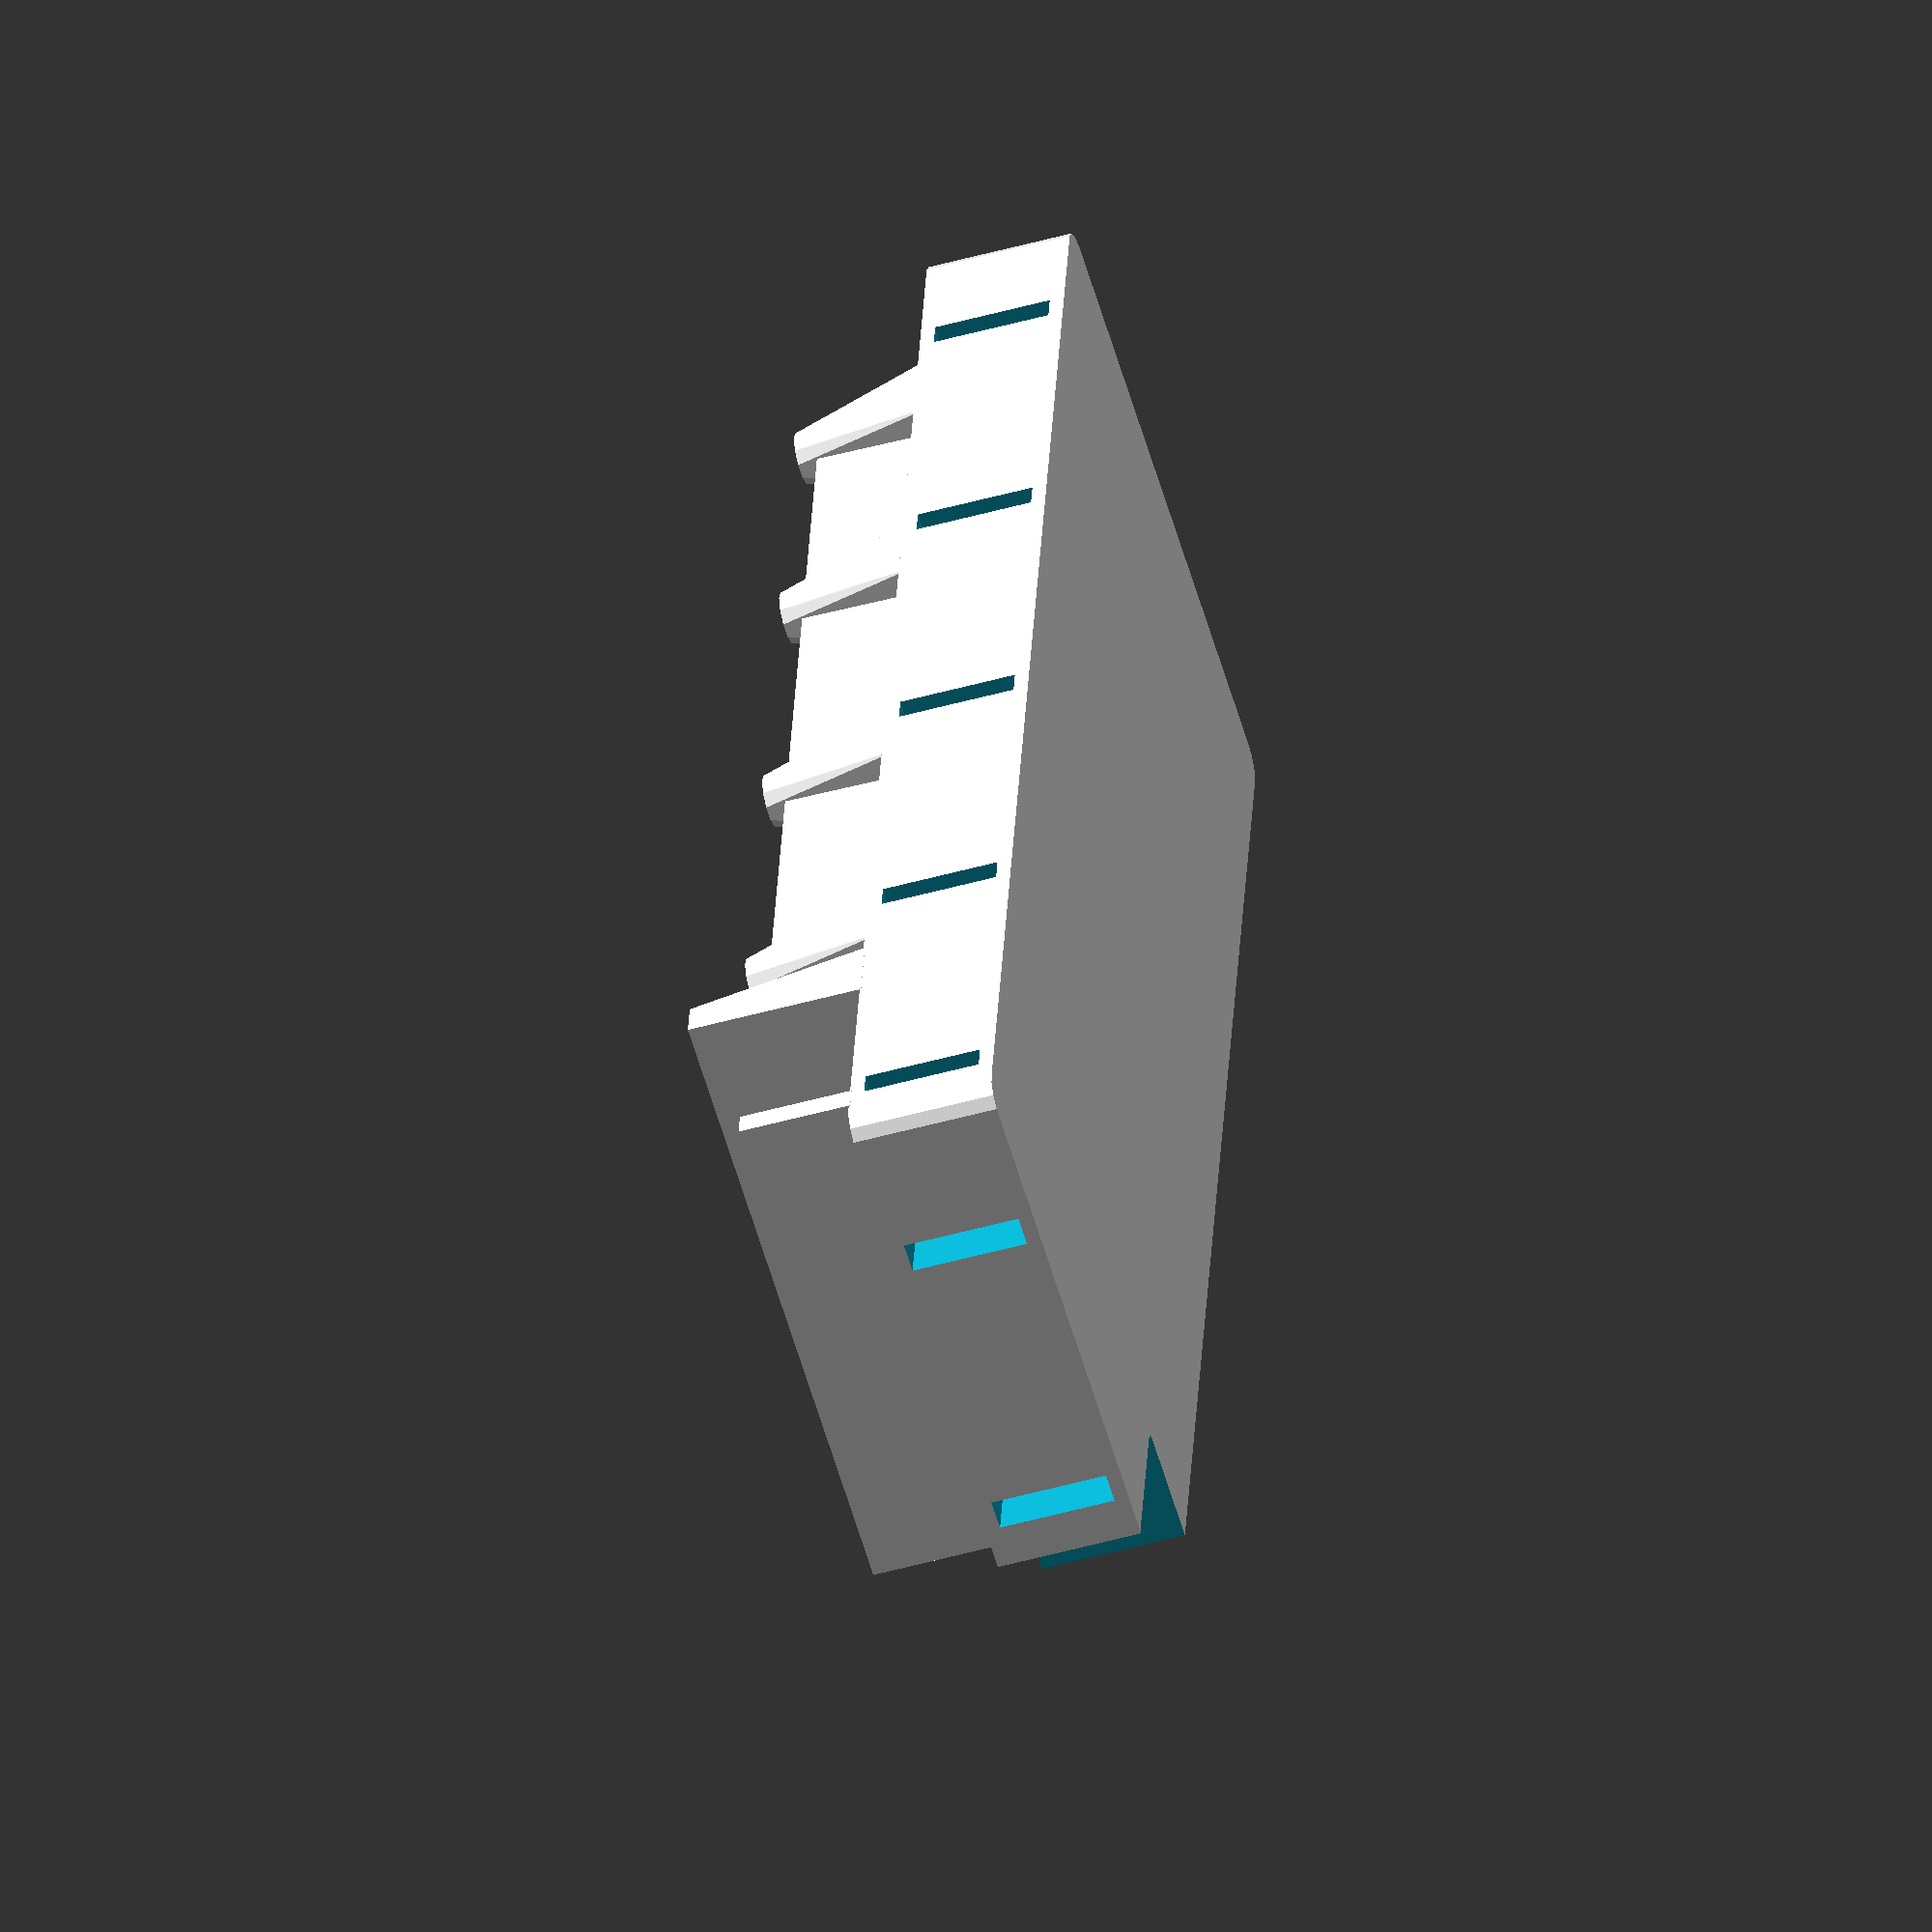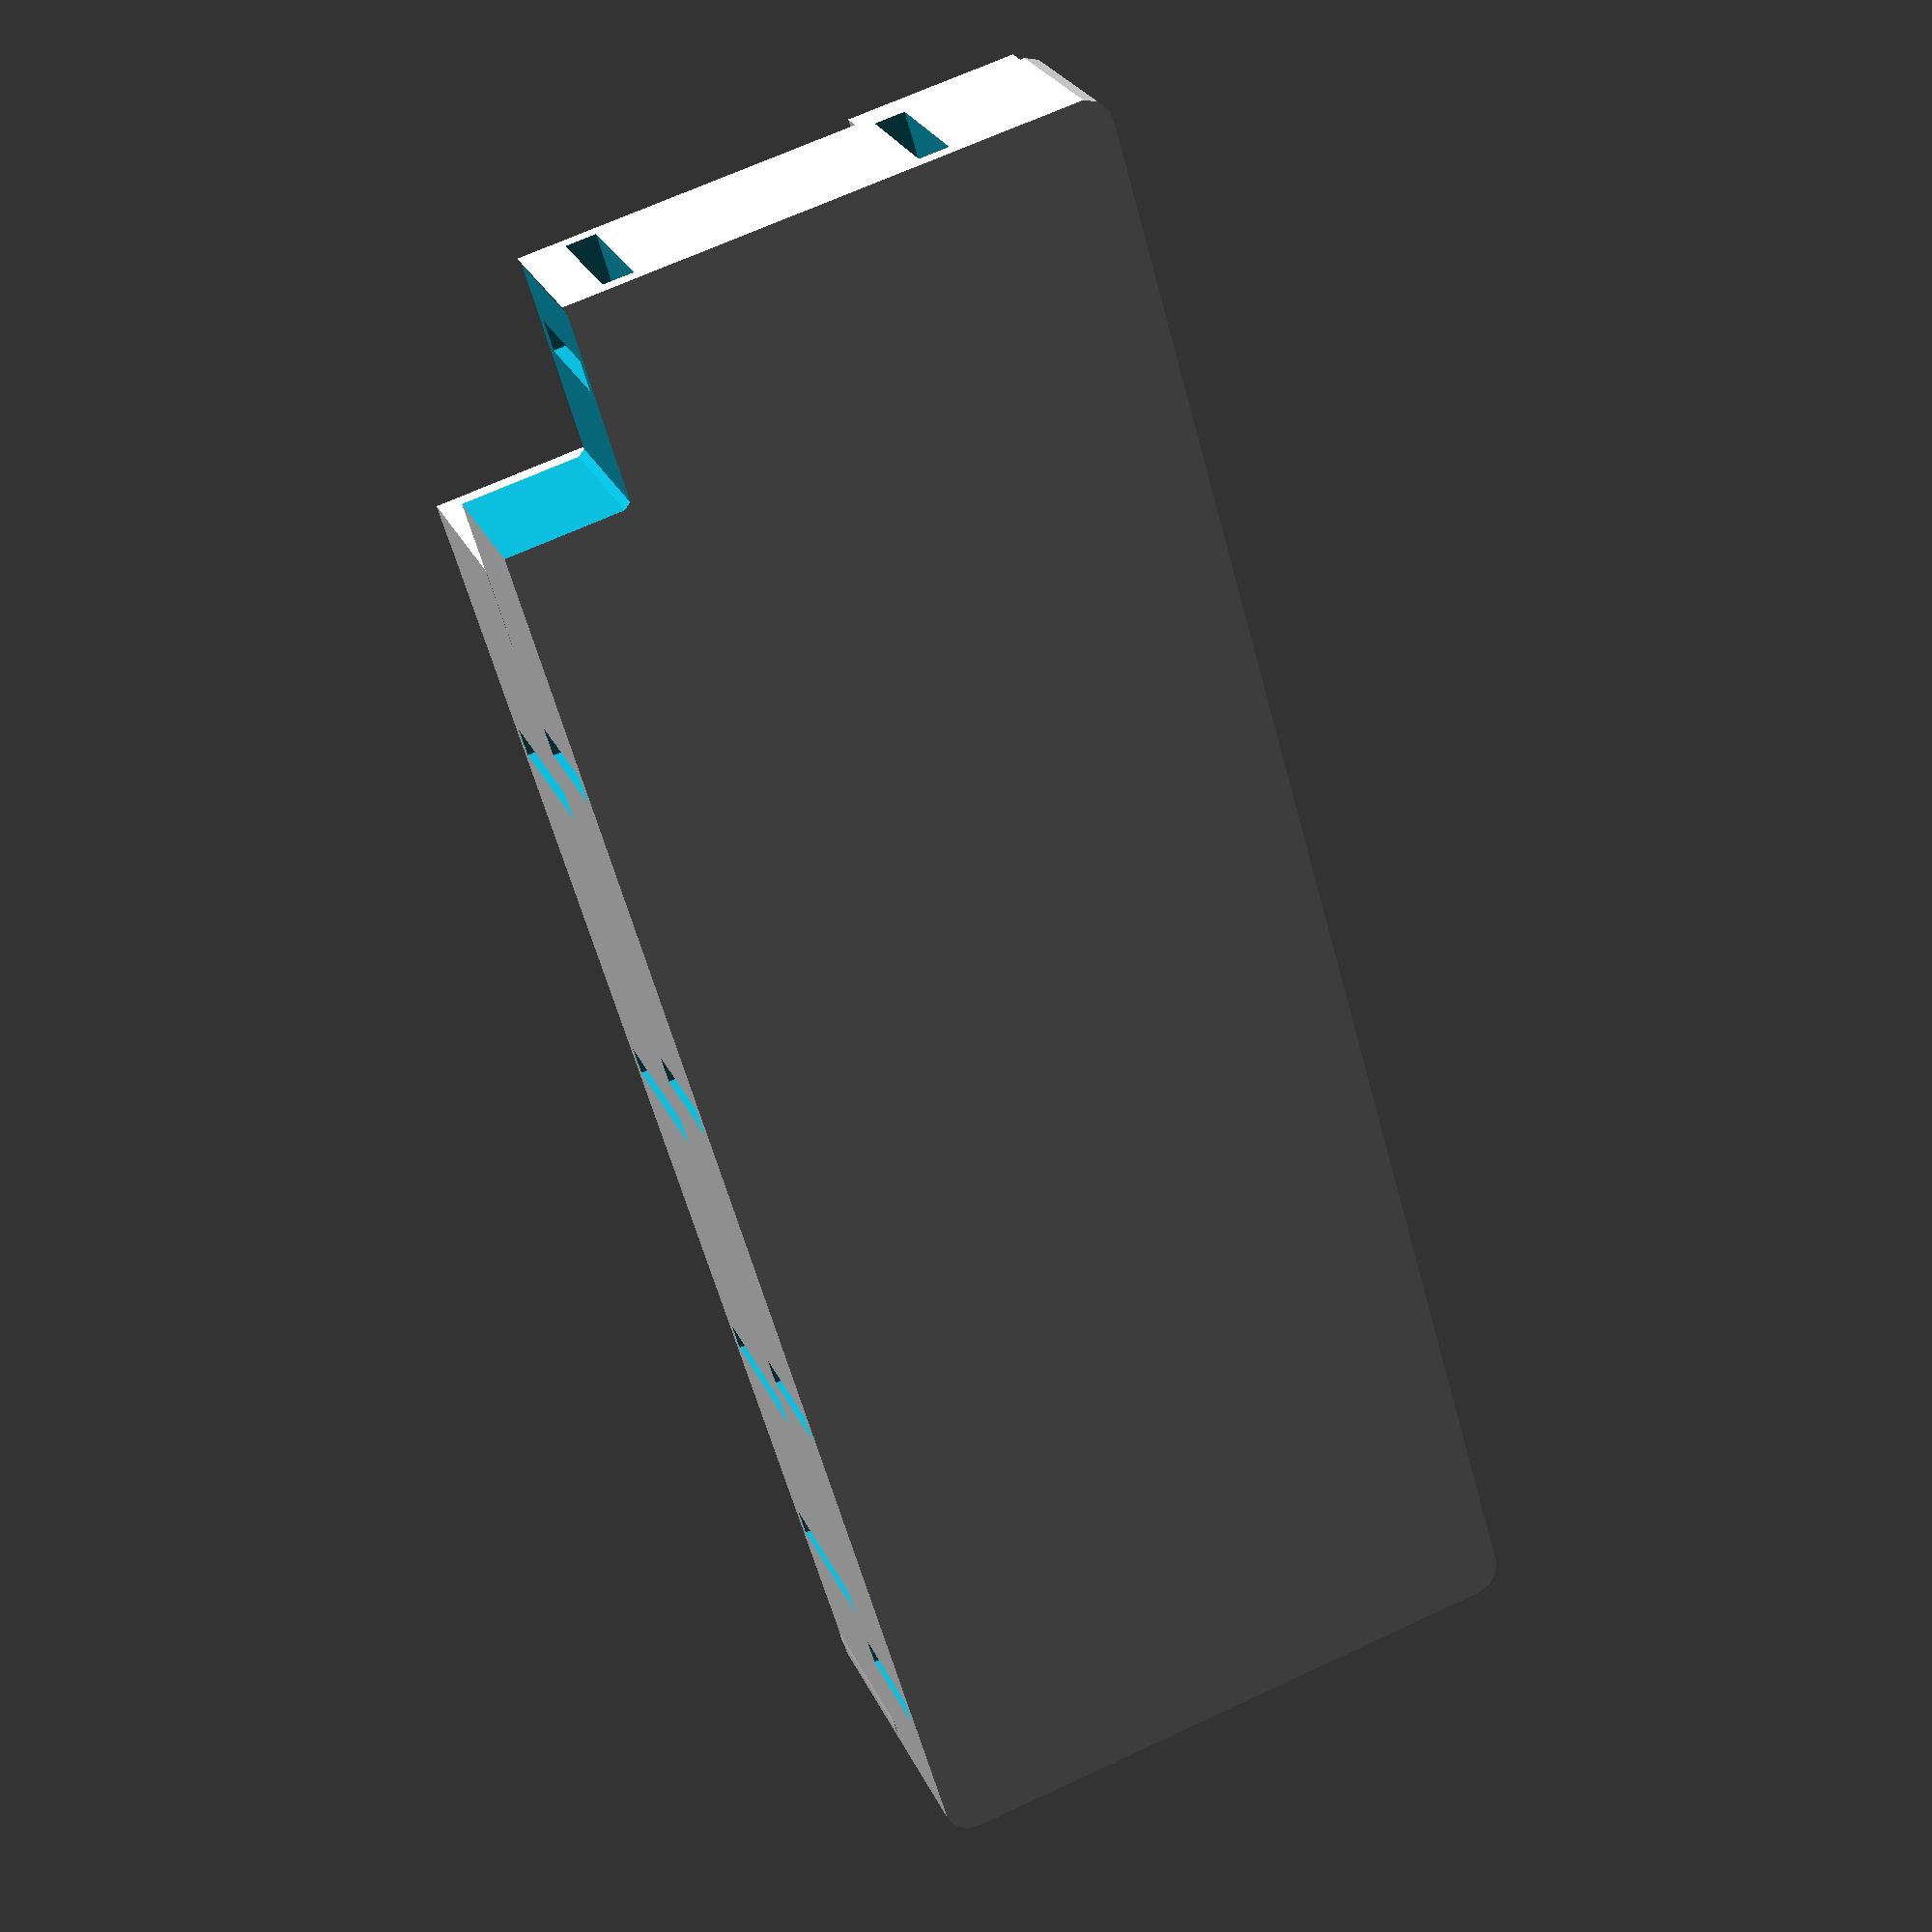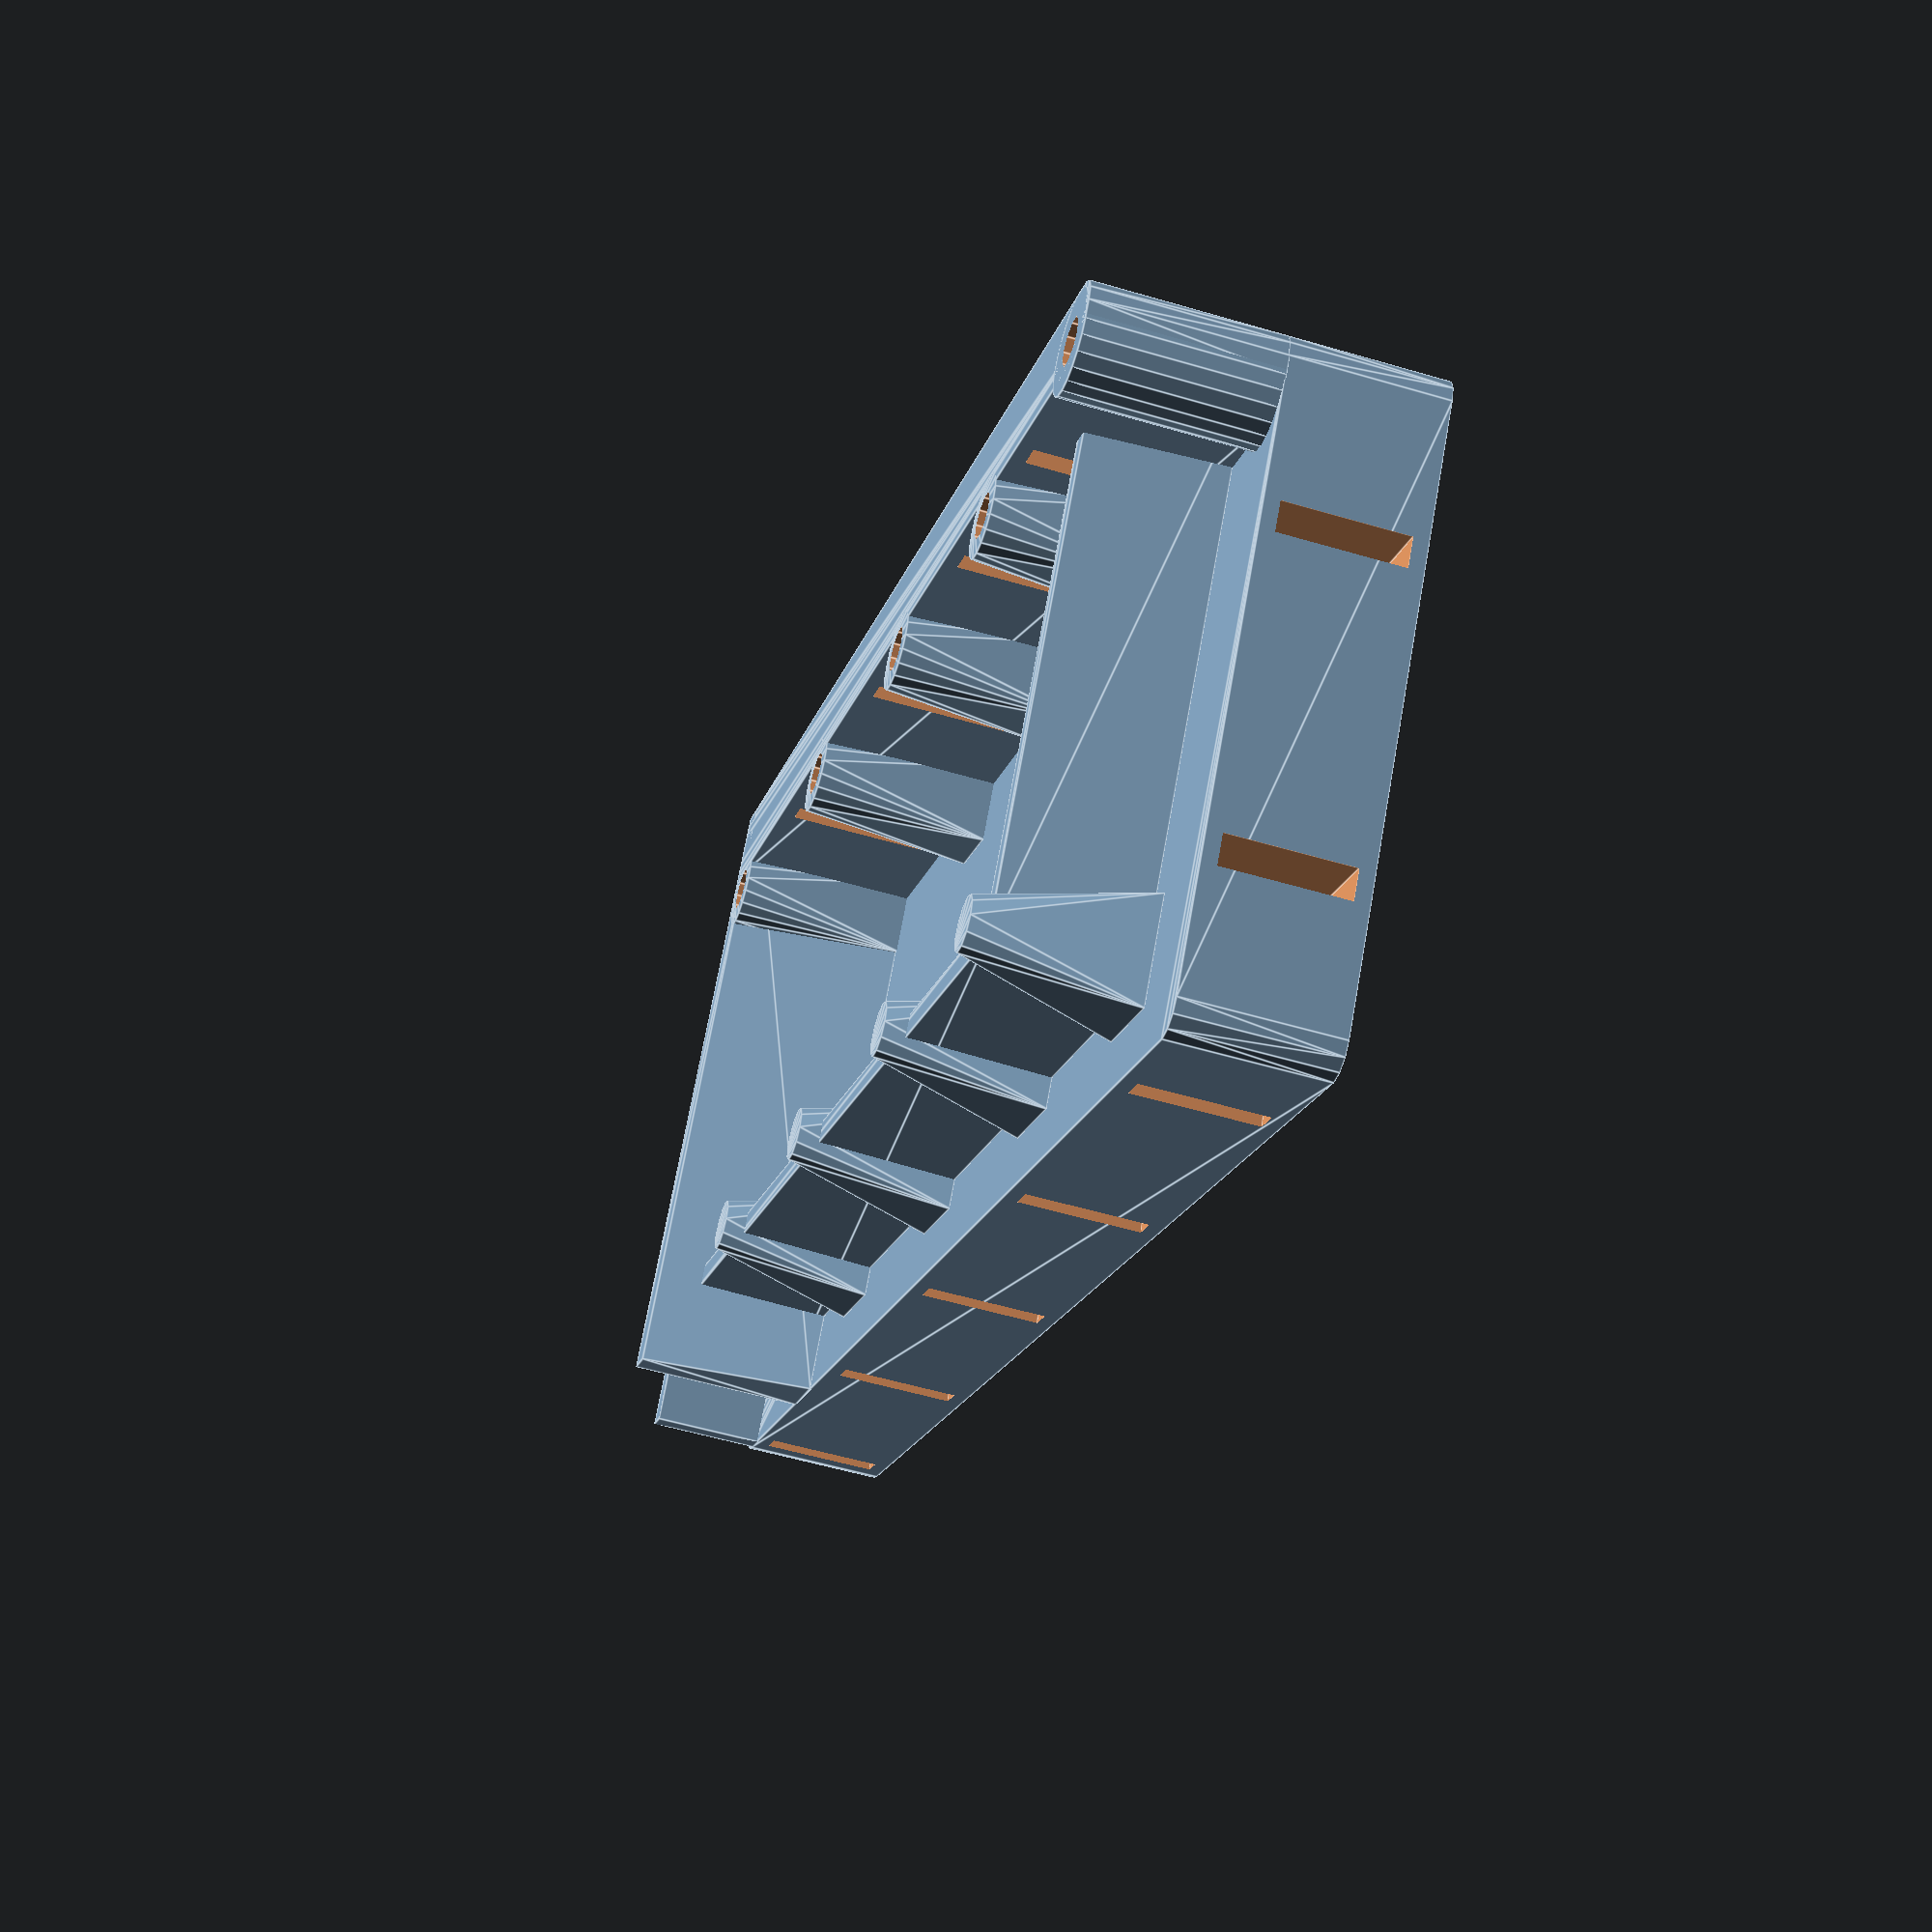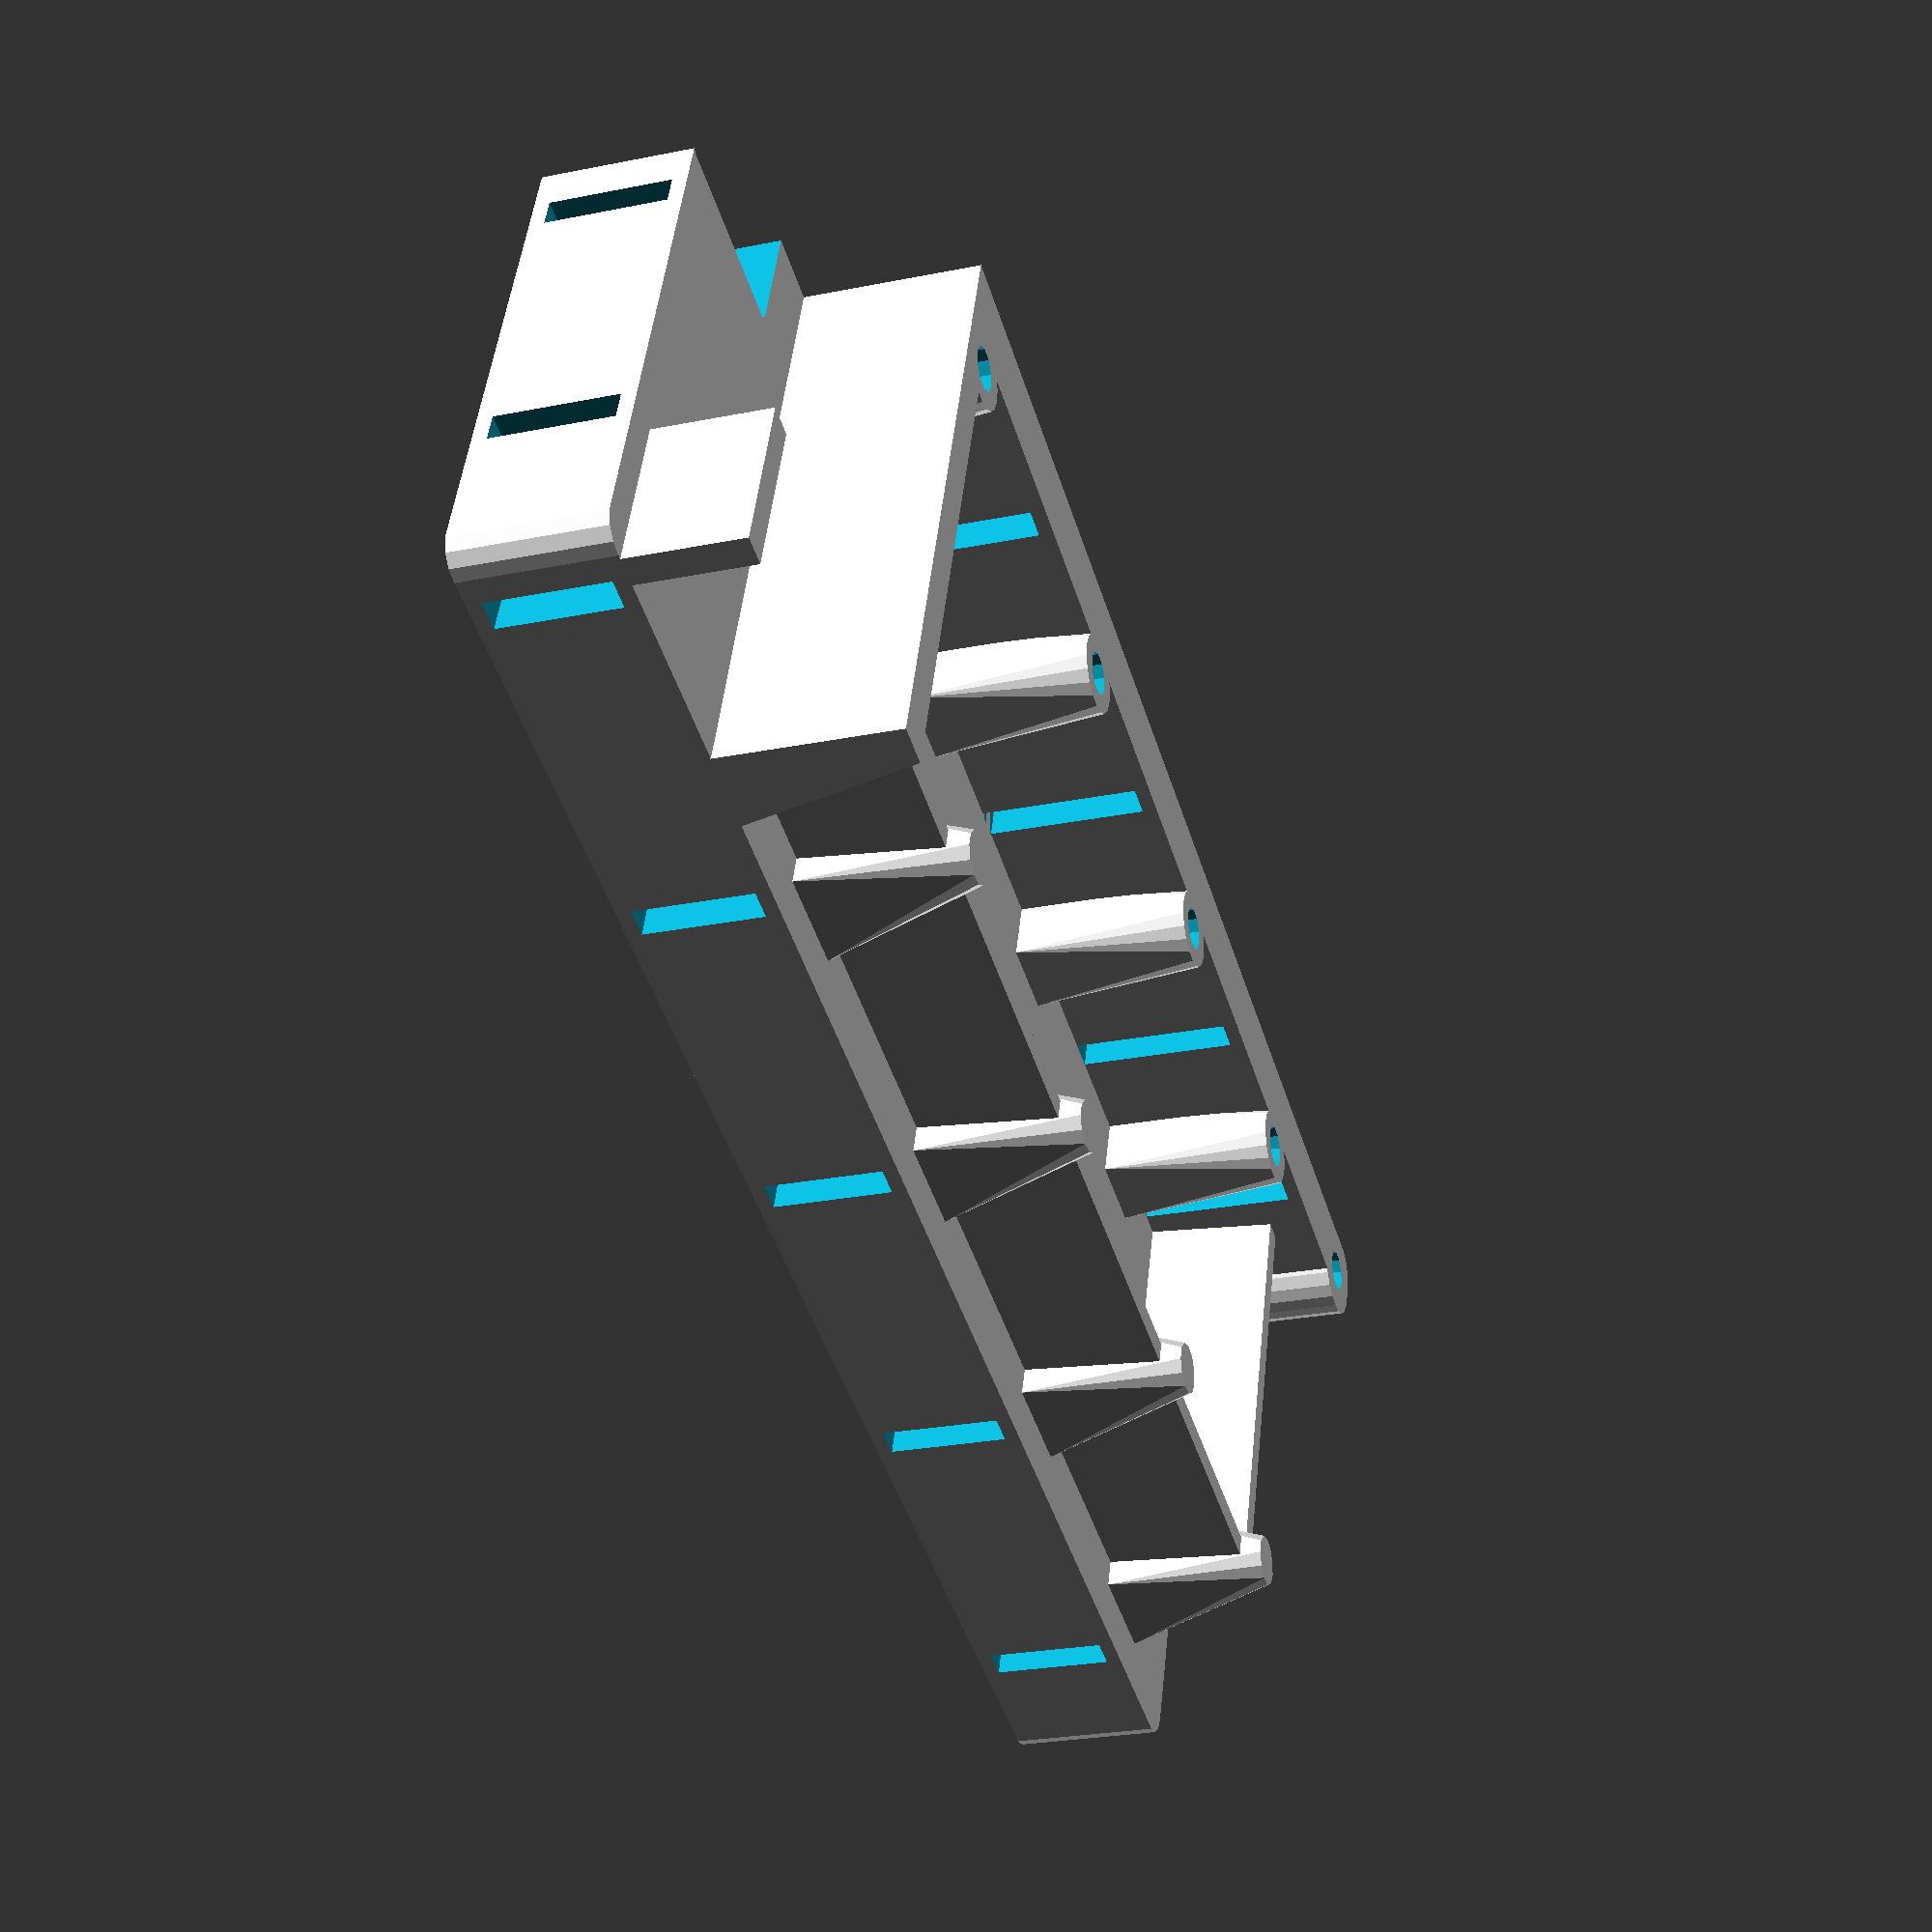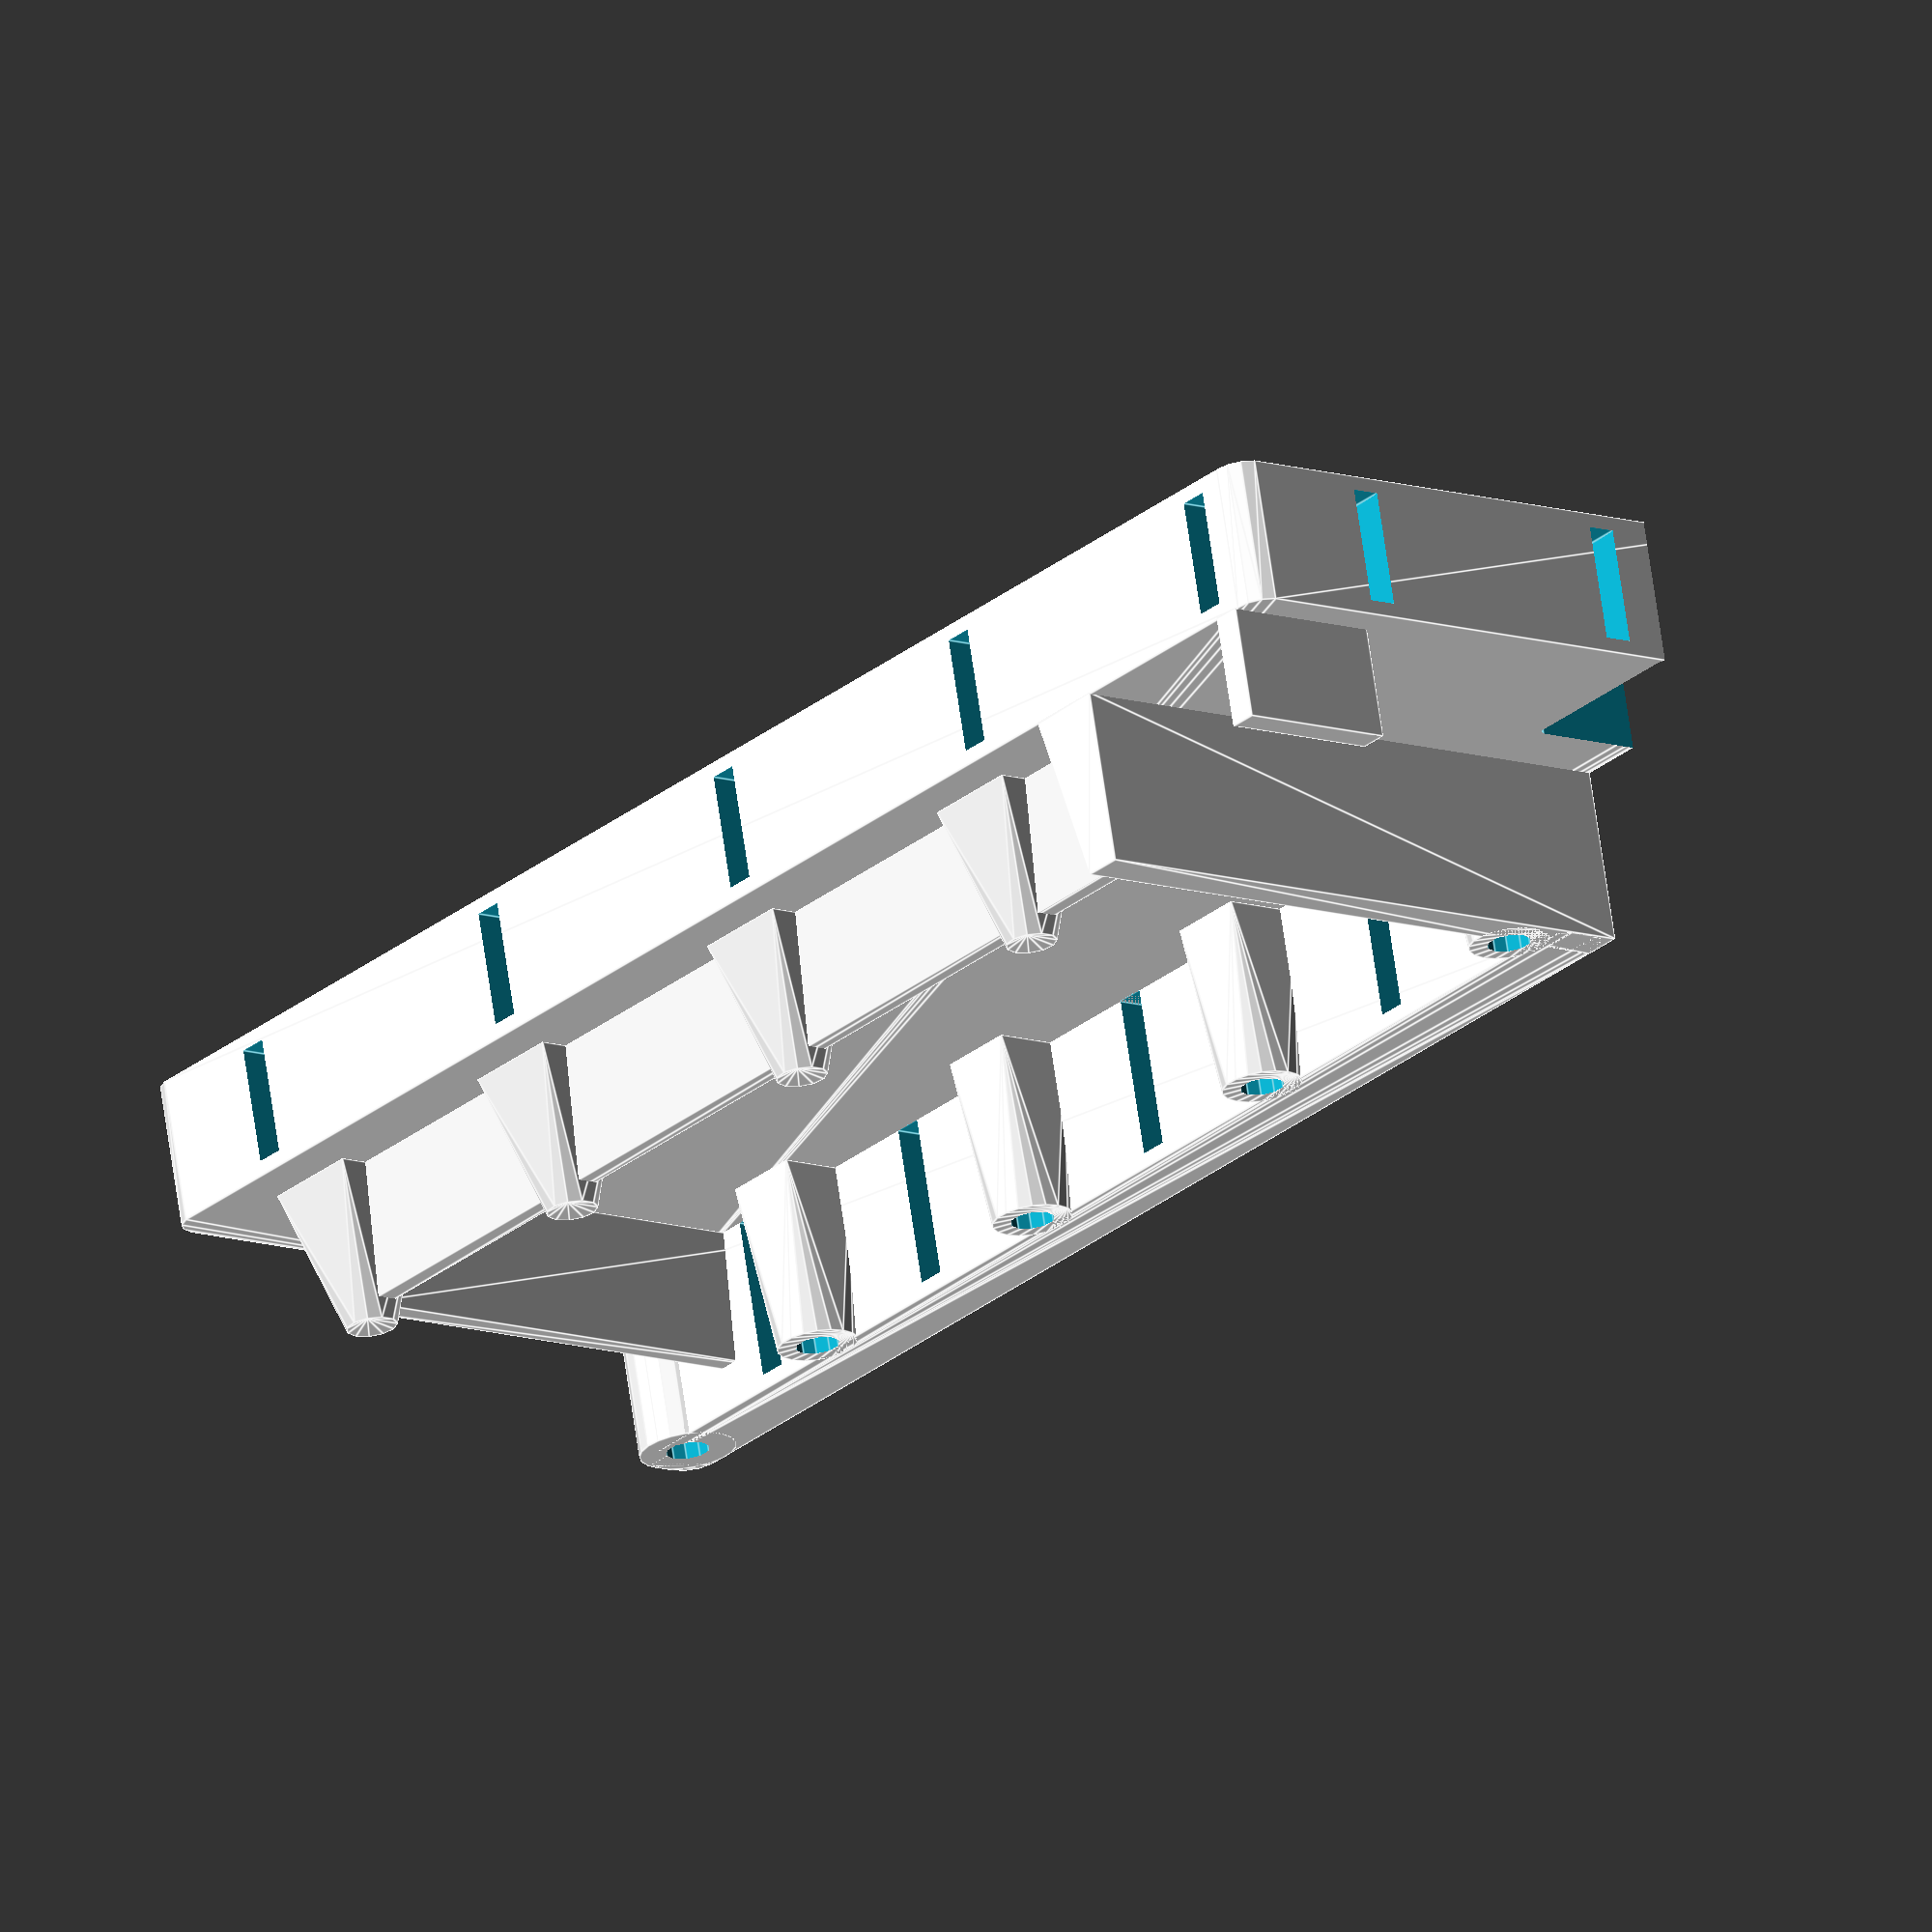
<openscad>
hq = true;
clr = 0.2;

$fs = hq ? 1 : 4;
$fa = hq ? 1 : 4;
eps = 0.1;

// Constants from the Eagle file

// Board dimensions
board_x = 0;
board_y = 0;
board_w = 117;
board_h = 43.5;
board_r = 2;

// Teensy location
teensy_cx =  9.08;
teensy_cy = 19.05;
teensy_w =  7 * 2.54;
teensy_h = 14 * 2.54;
teensy_paddle_w = 20.75;

// Tactile switches
sw1_x = 35.416665625;
sw1_y = 7;
sw2_x = 60.083334375;
sw2_y = 7;
sw3_x = 84.75;
sw3_y = 7;
sw4_x = 106.25;
sw4_y = 7;
swlast_x = sw4_x;
sw_d = 2.5;

// Screw holes
hole1_x = 21.25;
hole1_y = 36.75;

hole2_x = 47.75;
hole2_y = 36.75;

hole3_x = 72.416665625;
hole3_y = 36.75;

hole4_x = 95.5;
hole4_y = 36.75;

hole5_x = 113.75;
hole5_y = 40.25;

hole_d = 3;
hole_clr = 0;

// Paddles
paddle_y = 3.5;

// Spine
spine_y = 38.25;
spine_cx2 = (37.25 + 48.5) / 2;
spine_cx3 = (58.75 + 66.72) / 2;

// Header
header_cx = 7.79;
header_cy = 39.73;
header_w = 3 * 2.54;
header_h = 2 * 2.54;

// End Eagle constants

teensy_rx = teensy_cx + teensy_w / 2; // Teensy right side x coord.

// Z heights
base_z = 1 + 7 + 2;
deck_z = base_z + 9 + 3;
sw_z = deck_z - 1.6;
teensy_z = deck_z - 4.1;
bulkhead_z = deck_z - 3;

module centered_cube(size, zt=0) {
    translate([-size[0] / 2, -size[1] / 2, zt])
        cube(size);
}

module round_rect(size, r) {
    hull()
        for (x = [r, size[0] - r]) for ( y = [r, size[1] - r]) {
            translate([x, y, 0])
                cylinder(r=r, h=size[2]);
        }
}


module base() {
    nhs = 5;
    difference() {
        round_rect([board_w, board_h, base_z], board_r);
        for (i = [0 : nhs - 1])
            translate([4 + (board_w - 16) * i / 4, -eps, 1])
                cube([2, board_h + 2 * eps, base_z - 2]);
        for (y = [10, board_h - 13])
            translate([-eps, y, 1])
                cube([board_w + 2 * eps, 2, base_z - 2]);
    }
}

module spine() {
    lx = teensy_rx + clr;
    difference() {
        translate([lx, spine_y, base_z - eps])
            round_rect([board_w - lx, board_h - spine_y, deck_z - base_z + eps],
                       r=board_r);
        // strain relief
        translate([(hole1_x + hole2_x) / 2, spine_y - eps, base_z])
            cube([2, board_h, deck_z - base_z - 1]);
        translate([(hole2_x + hole3_x) / 2, spine_y - eps, base_z])
            cube([2, board_h, deck_z - base_z - 1]);
        translate([(hole3_x + hole4_x) / 2, spine_y - eps, base_z])
            cube([2, board_h, deck_z - base_z - 1]);
        translate([board_w - 16, spine_y - eps, base_z])
            cube([2, board_h, deck_z - base_z - 1]);
    }
}

module bulkheads() {
    bt0 = 3;
    bt1 = 1.5;
    bx = teensy_rx + clr;
    by = sw1_y;
    bw = swlast_x - bx;
    bh = board_h - by;
    translate([bx + eps, by, 0])
        hull() {
            translate([0, -bt0/2, base_z - eps])
                cube([bw + bt0/2, bt0, eps]);
            translate([0, -bt1/2, bulkhead_z - eps])
                cube([bw + bt1/2, bt1, eps]);
        }
    translate([bx + bw, board_h, 0])
        rotate(-90)
            hull() {
                translate([eps, -bt0/2, base_z - eps])
                    cube([bh + bt0/2 - eps, bt0, eps]);
                translate([eps, -bt1/2, bulkhead_z - eps])
                    cube([bh + bt1/2 - eps, bt1, eps]);
            }
}

module screw_support(x, y, z) {
    support_d = hole_d + 2.5;
    hull() {
        translate([x, y, base_z - eps])
            centered_cube([support_d, support_d, eps]);
        translate([x, y, z - eps])
            cylinder(d=support_d, h = eps);
    }
}

module end_screw_support(x, y ,z) {
    support_d = 6.6;
    translate([x, y, base_z - eps])
        cylinder(d = support_d, h = z - base_z + eps);
}

module screw_supports() {
    screw_support(hole1_x, hole1_y, deck_z);
    screw_support(hole2_x, hole2_y, deck_z);
    screw_support(hole3_x, hole3_y, deck_z);
    screw_support(hole4_x, hole4_y, deck_z);
    end_screw_support(hole5_x, hole5_y, deck_z);
}

module screw_hole(x, y, z) {
    translate([x, y, z])
        cylinder(d=hole_d + hole_clr, h=deck_z + 3);
}

module screw_holes() {
    screw_hole(hole1_x, hole1_y, base_z);
    screw_hole(hole2_x, hole2_y, base_z);
    screw_hole(hole3_x, hole3_y, base_z);
    screw_hole(hole4_x, hole4_y, base_z);
    screw_hole(hole5_x, hole5_y, base_z);
}

module switch_pillars() {
    module switch_pillar(x, y) {
        mbh = 2 * (y - paddle_y);
        mbw = mbh;
        translate([x, y, 0])
            hull() {
                centered_cube([mbw, mbh, eps], zt=base_z - eps);
                translate([0, 0, sw_z - eps])
                    cylinder(d=sw_d + 1, h=eps);
            }
    }
    switch_pillar(sw1_x, sw1_y);
    switch_pillar(sw2_x, sw2_y);
    switch_pillar(sw3_x, sw3_y);
    switch_pillar(sw4_x, sw4_y);
}

module under_teensy() {
    uw = teensy_paddle_w - teensy_rx;
    translate([teensy_rx + clr, 0, base_z - eps])
        hull() {
            cube([2 * uw, board_h, eps]);
            translate([0, 0, deck_z - base_z])
                cube([uw, board_h, eps]);
        }
    translate([2.5, 0, base_z - eps])
        cube([2, 4.5 * 2.54, teensy_z - base_z - eps]);
}

module header_cutout() {
    hdr_clr = 2;
    translate([-eps, header_cy - header_h / 2 - hdr_clr, -eps])
        round_rect([header_cx + header_w / 2 + hdr_clr,
                    board_h,
                    deck_z + 2 * eps],
                   r=0.5);
}

module substrate() {
    difference() {
        union() {
            base();
            spine();
            bulkheads();
            switch_pillars();
            under_teensy();
            screw_supports();
        };
        screw_holes();
        header_cutout();
    };
}

substrate();

</openscad>
<views>
elev=231.4 azim=80.8 roll=73.2 proj=o view=wireframe
elev=154.2 azim=285.9 roll=20.0 proj=p view=wireframe
elev=55.0 azim=36.4 roll=72.7 proj=p view=edges
elev=25.7 azim=19.3 roll=287.9 proj=p view=wireframe
elev=111.0 azim=309.0 roll=188.2 proj=o view=edges
</views>
